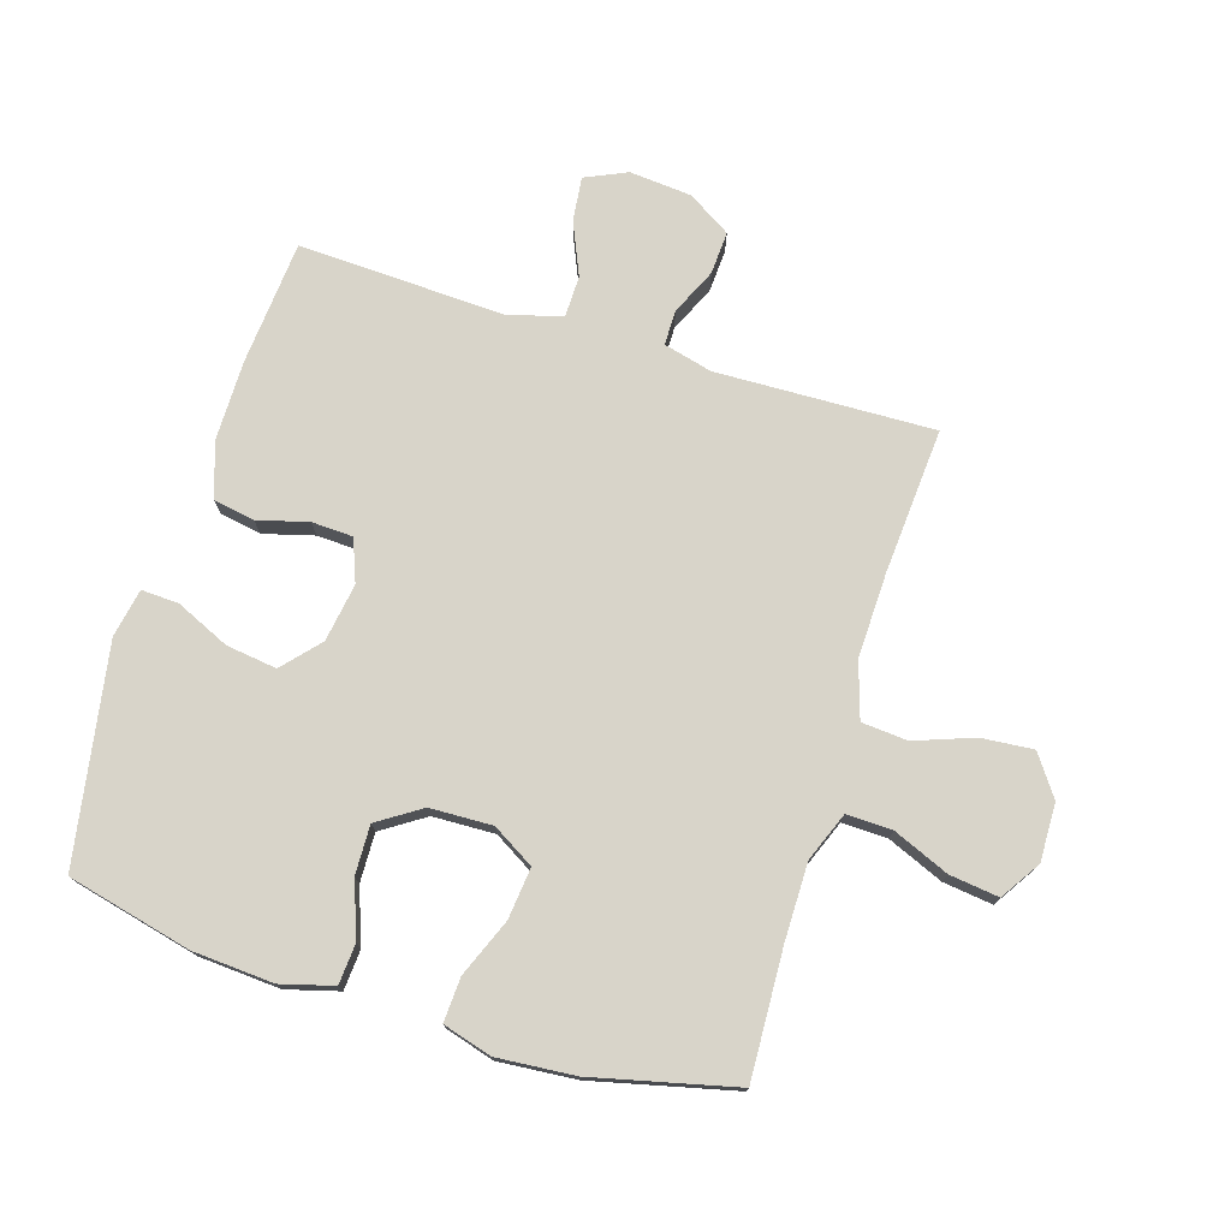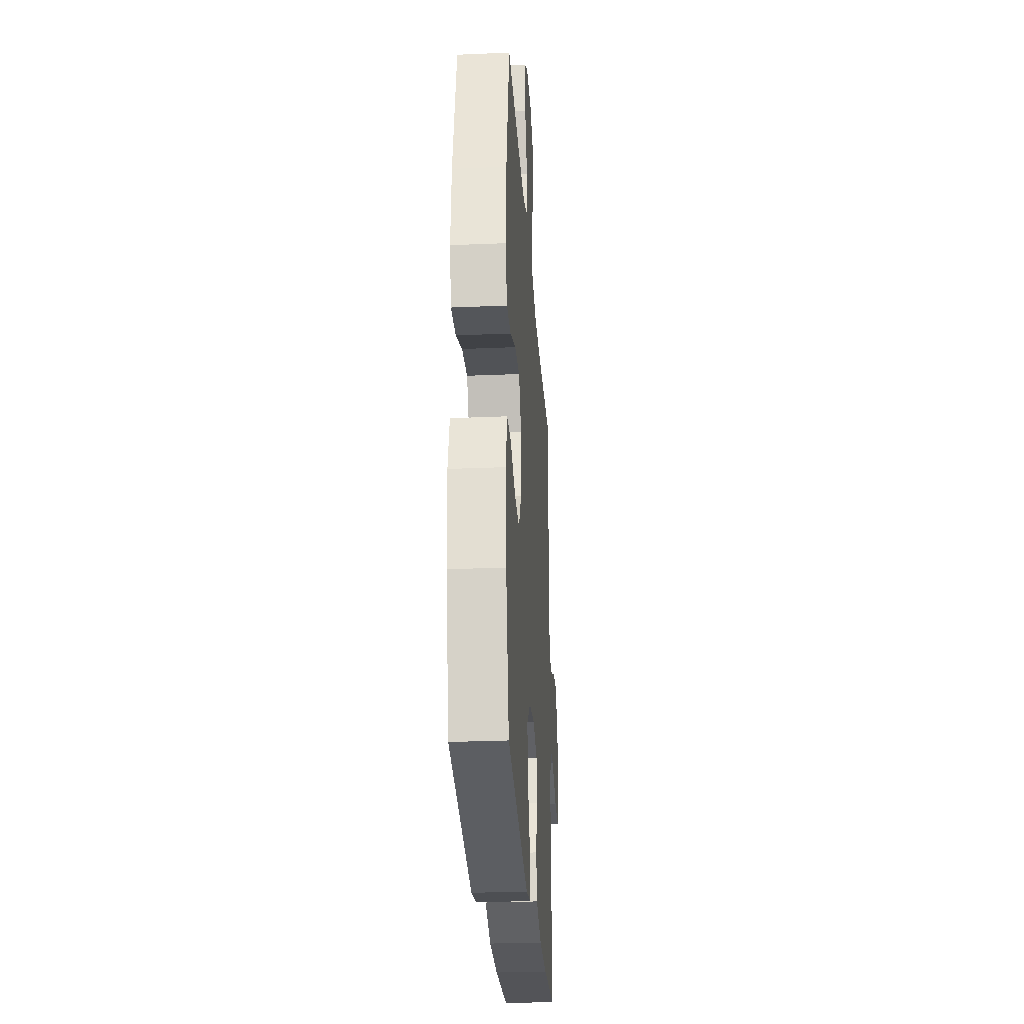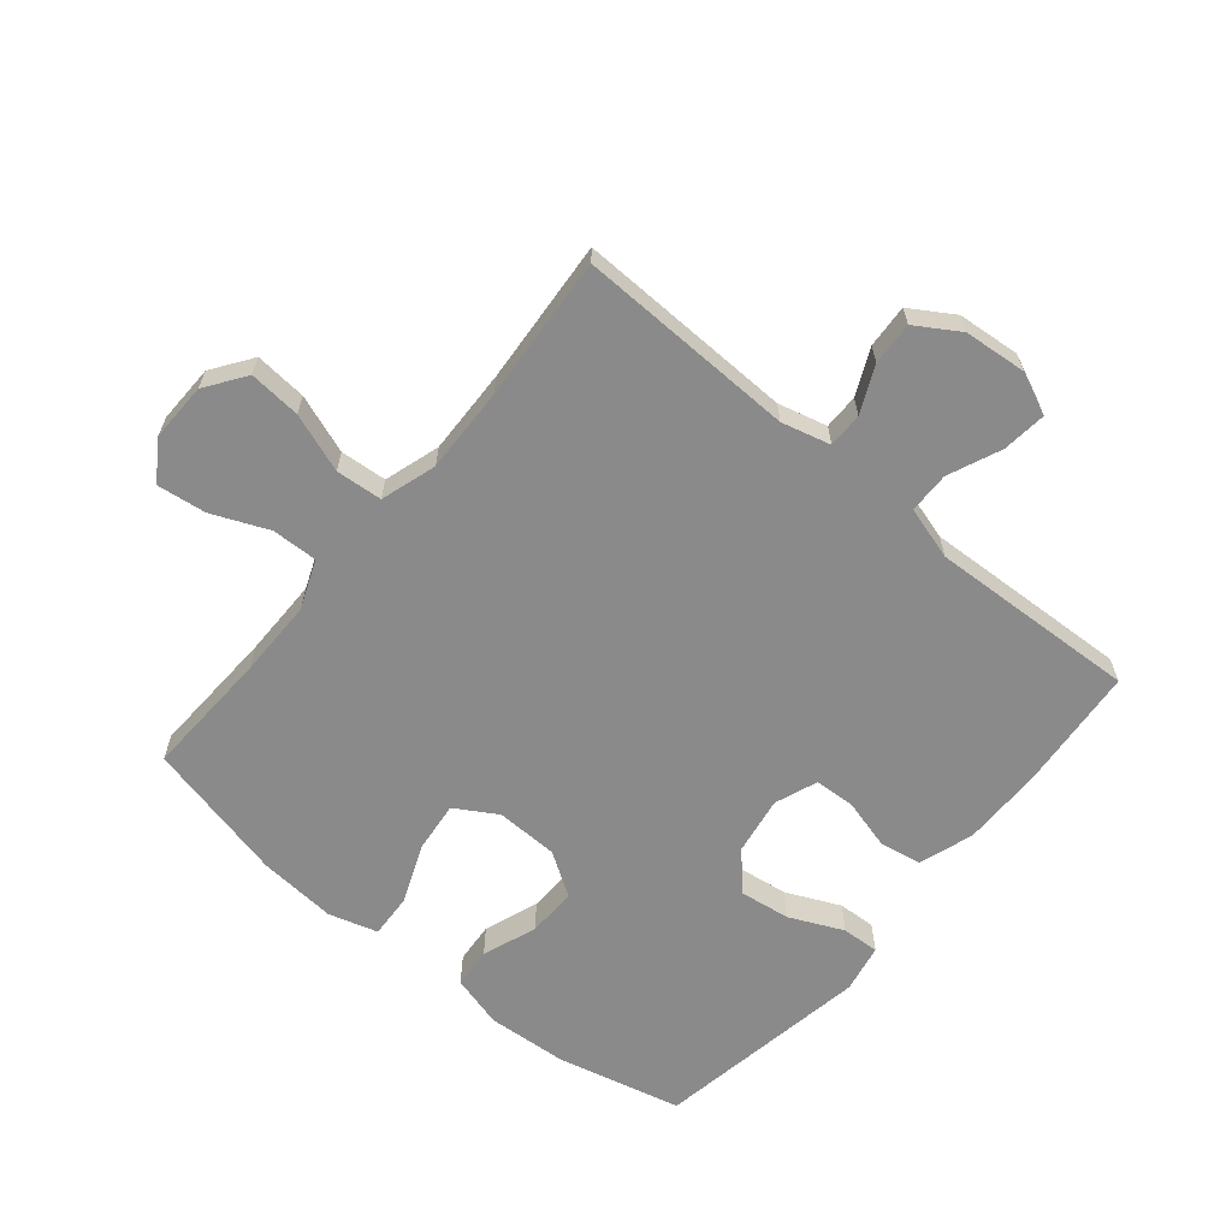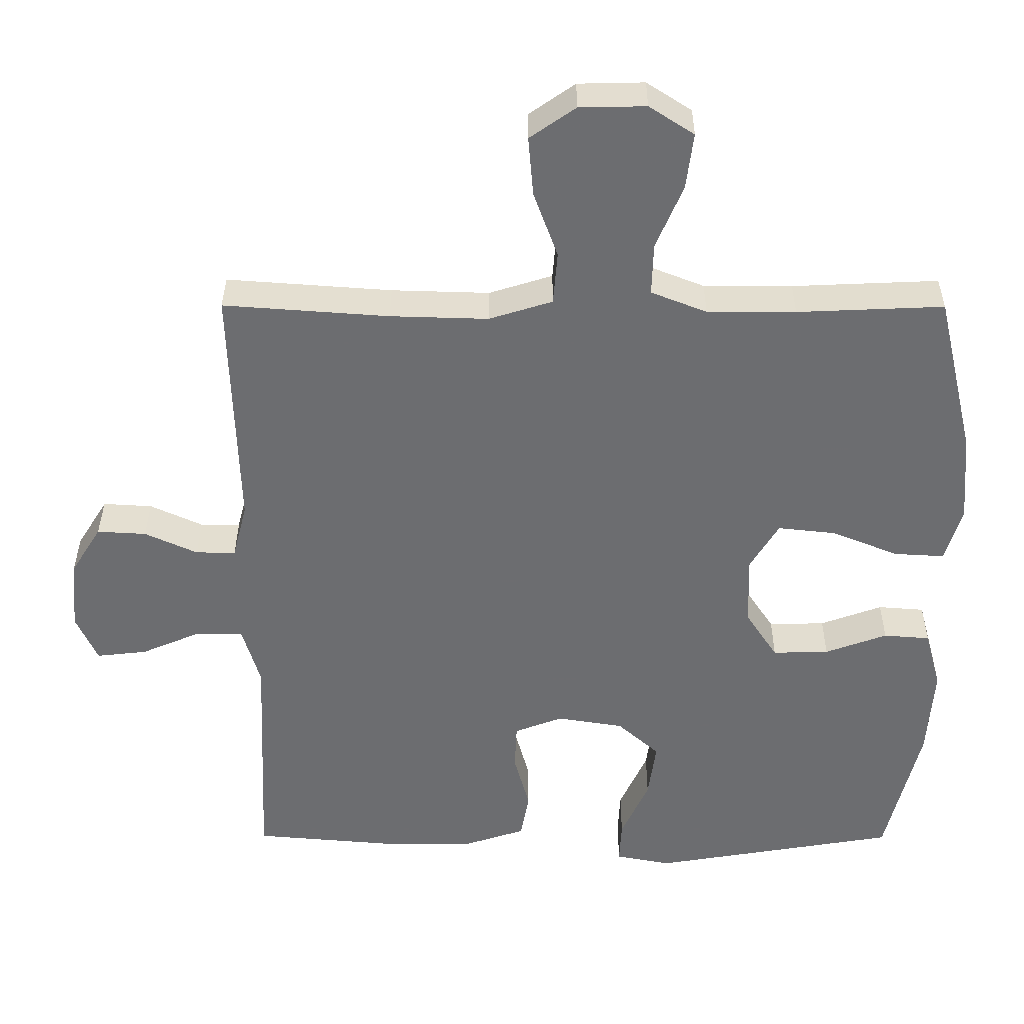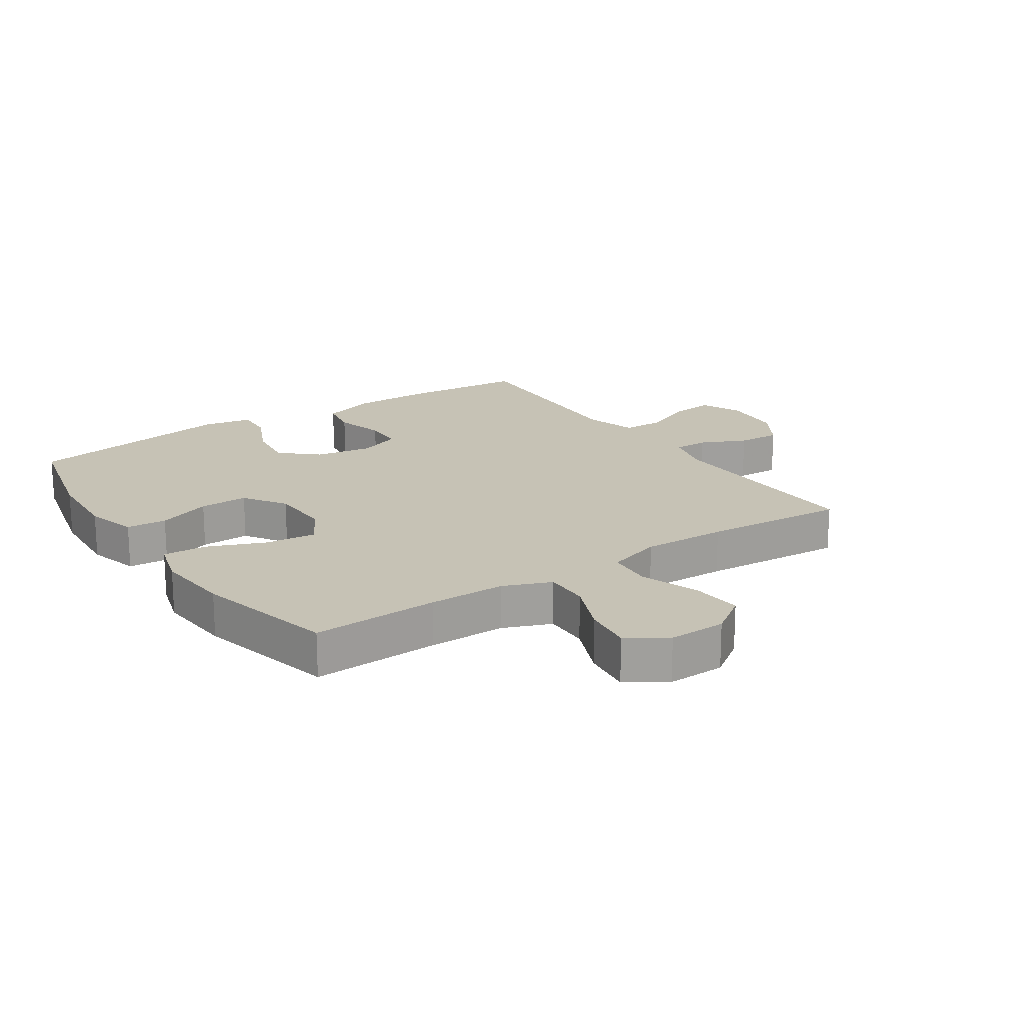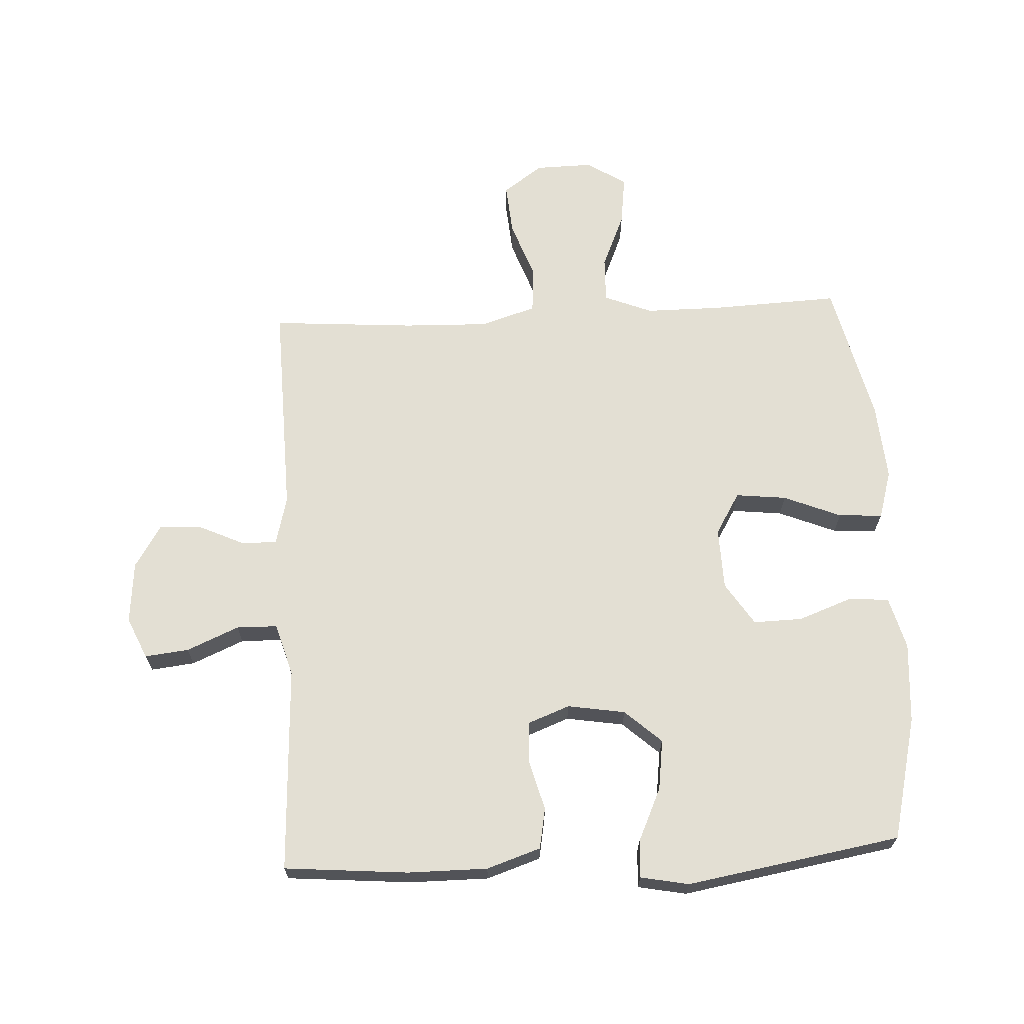
<metadata>
{"format":"obj","ext":"obj","renderer":"f3d","projection":"perspective","resolution":1024,"background":"white","views":[{"elev":75.3,"azim":-72.9,"up":"+Y"},{"elev":-28.4,"azim":-86.3,"up":"+Z"},{"elev":-63.5,"azim":50.3,"up":"+Y"},{"elev":35.9,"azim":-179.8,"up":"+Z"},{"elev":18.9,"azim":-34.0,"up":"+Y"},{"elev":67.1,"azim":177.1,"up":"+Y"}]}
</metadata>
<code>
v 0.5 0.07 0.5
v 0.49 0.07 0.151
v 0.51 0.07 0.073
v 0.566 0.07 0.073
v 0.64 0.07 0.107
v 0.709 0.07 0.111
v 0.752 0.07 0.042
v 0.761 0.07 -0.058
v 0.731 0.07 -0.125
v 0.66 0.07 -0.117
v 0.576 0.07 -0.081
v 0.51 0.07 -0.082
v 0.485 0.07 -0.167
v 0.491 0.07 -0.299
v 0.5 0.07 -0.5
v 0.3 0.07 -0.517
v 0.171 0.07 -0.517
v 0.084 0.07 -0.488
v 0.072 0.07 -0.422
v 0.094 0.07 -0.341
v 0.091 0.07 -0.275
v 0.023 0.07 -0.249
v -0.07 0.07 -0.264
v -0.129 0.07 -0.317
v -0.118 0.07 -0.398
v -0.079 0.07 -0.484
v -0.076 0.07 -0.544
v -0.154 0.07 -0.559
v -0.5 0.07 -0.5
v -0.548 0.07 -0.301
v -0.557 0.07 -0.171
v -0.534 0.07 -0.087
v -0.469 0.07 -0.082
v -0.382 0.07 -0.114
v -0.303 0.07 -0.116
v -0.258 0.07 -0.047
v -0.255 0.07 0.053
v -0.295 0.07 0.12
v -0.377 0.07 0.111
v -0.47 0.07 0.073
v -0.541 0.07 0.069
v -0.564 0.07 0.147
v -0.554 0.07 0.272
v -0.5 0.07 0.5
v -0.295 0.07 0.491
v -0.171 0.07 0.491
v -0.093 0.07 0.522
v -0.095 0.07 0.595
v -0.133 0.07 0.685
v -0.143 0.07 0.764
v -0.08 0.07 0.805
v 0.013 0.07 0.803
v 0.077 0.07 0.758
v 0.07 0.07 0.675
v 0.036 0.07 0.581
v 0.042 0.07 0.507
v 0.131 0.07 0.479
v 0.268 0.07 0.483
v 0.5 0 0.5
v 0.49 0 0.151
v 0.51 0 0.073
v 0.566 0 0.073
v 0.64 0 0.107
v 0.709 0 0.111
v 0.752 0 0.042
v 0.761 0 -0.058
v 0.731 0 -0.125
v 0.66 0 -0.117
v 0.576 0 -0.081
v 0.51 0 -0.082
v 0.485 0 -0.167
v 0.491 0 -0.299
v 0.5 0 -0.5
v 0.3 0 -0.517
v 0.171 0 -0.517
v 0.084 0 -0.488
v 0.072 0 -0.422
v 0.094 0 -0.341
v 0.091 0 -0.275
v 0.023 0 -0.249
v -0.07 0 -0.264
v -0.129 0 -0.317
v -0.118 0 -0.398
v -0.079 0 -0.484
v -0.076 0 -0.544
v -0.154 0 -0.559
v -0.5 0 -0.5
v -0.548 0 -0.301
v -0.557 0 -0.171
v -0.534 0 -0.087
v -0.469 0 -0.082
v -0.382 0 -0.114
v -0.303 0 -0.116
v -0.258 0 -0.047
v -0.255 0 0.053
v -0.295 0 0.12
v -0.377 0 0.111
v -0.47 0 0.073
v -0.541 0 0.069
v -0.564 0 0.147
v -0.554 0 0.272
v -0.5 0 0.5
v -0.295 0 0.491
v -0.171 0 0.491
v -0.093 0 0.522
v -0.095 0 0.595
v -0.133 0 0.685
v -0.143 0 0.764
v -0.08 0 0.805
v 0.013 0 0.803
v 0.077 0 0.758
v 0.07 0 0.675
v 0.036 0 0.581
v 0.042 0 0.507
v 0.131 0 0.479
v 0.268 0 0.483
f 53 54 55
f 52 53 55
f 51 52 55
f 50 51 55
f 49 50 55
f 48 49 55
f 47 48 55 56
f 46 47 56 57
f 43 44 45
f 42 43 45
f 41 42 45
f 40 41 45
f 39 40 45
f 45 46 57
f 39 45 57
f 38 39 57
f 32 33 34
f 31 32 34
f 30 31 34
f 29 30 34
f 28 29 34
f 27 28 34
f 26 27 34
f 25 26 34
f 24 25 34 35
f 23 24 35 36
f 18 19 20
f 17 18 20
f 16 17 20
f 15 16 20
f 14 15 20
f 13 14 20
f 12 13 20 21
f 9 10 11
f 8 9 11
f 7 8 11
f 6 7 11
f 5 6 11
f 4 5 11
f 3 4 11 12
f 12 21 22
f 3 12 22
f 2 3 22
f 37 38 57 58
f 36 37 58
f 23 36 58
f 22 23 58
f 2 22 58
f 1 2 58
f 113 112 111
f 113 111 110
f 113 110 109
f 113 109 108
f 113 108 107
f 113 107 106
f 114 113 106 105
f 115 114 105 104
f 103 102 101
f 103 101 100
f 103 100 99
f 103 99 98
f 103 98 97
f 115 104 103
f 115 103 97
f 115 97 96
f 92 91 90
f 92 90 89
f 92 89 88
f 92 88 87
f 92 87 86
f 92 86 85
f 92 85 84
f 92 84 83
f 93 92 83 82
f 94 93 82 81
f 78 77 76
f 78 76 75
f 78 75 74
f 78 74 73
f 78 73 72
f 78 72 71
f 79 78 71 70
f 69 68 67
f 69 67 66
f 69 66 65
f 69 65 64
f 69 64 63
f 69 63 62
f 70 69 62 61
f 80 79 70
f 80 70 61
f 80 61 60
f 116 115 96 95
f 116 95 94
f 116 94 81
f 116 81 80
f 116 80 60
f 116 60 59
f 1 59 60 2
f 2 60 61 3
f 3 61 62 4
f 4 62 63 5
f 5 63 64 6
f 6 64 65 7
f 7 65 66 8
f 8 66 67 9
f 9 67 68 10
f 10 68 69 11
f 11 69 70 12
f 12 70 71 13
f 13 71 72 14
f 14 72 73 15
f 15 73 74 16
f 16 74 75 17
f 17 75 76 18
f 18 76 77 19
f 19 77 78 20
f 20 78 79 21
f 21 79 80 22
f 22 80 81 23
f 23 81 82 24
f 24 82 83 25
f 25 83 84 26
f 26 84 85 27
f 27 85 86 28
f 28 86 87 29
f 29 87 88 30
f 30 88 89 31
f 31 89 90 32
f 32 90 91 33
f 33 91 92 34
f 34 92 93 35
f 35 93 94 36
f 36 94 95 37
f 37 95 96 38
f 38 96 97 39
f 39 97 98 40
f 40 98 99 41
f 41 99 100 42
f 42 100 101 43
f 43 101 102 44
f 44 102 103 45
f 45 103 104 46
f 46 104 105 47
f 47 105 106 48
f 48 106 107 49
f 49 107 108 50
f 50 108 109 51
f 51 109 110 52
f 52 110 111 53
f 53 111 112 54
f 54 112 113 55
f 55 113 114 56
f 56 114 115 57
f 57 115 116 58
f 58 116 59 1

</code>
